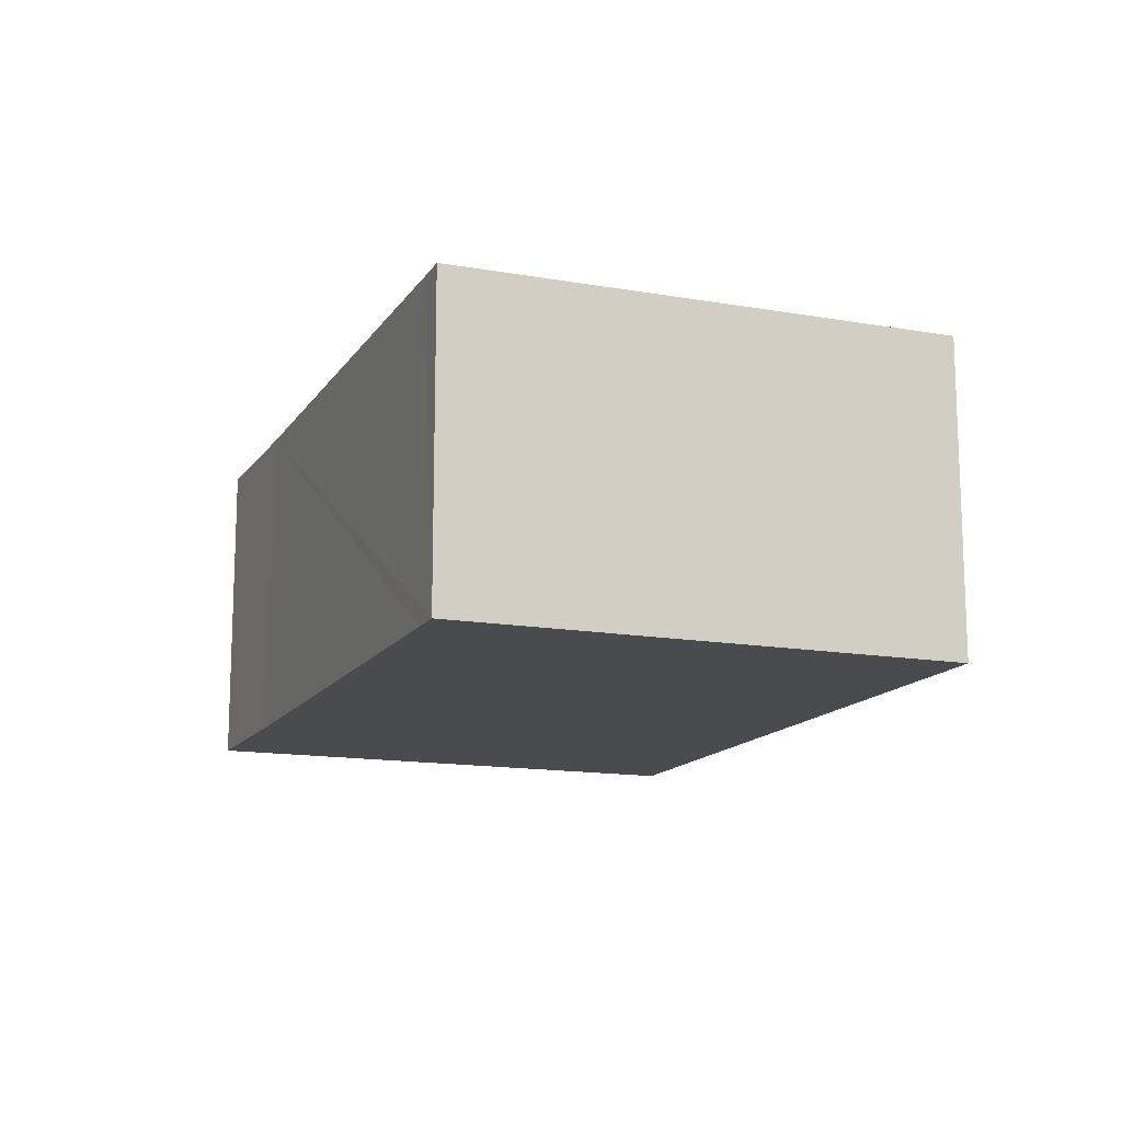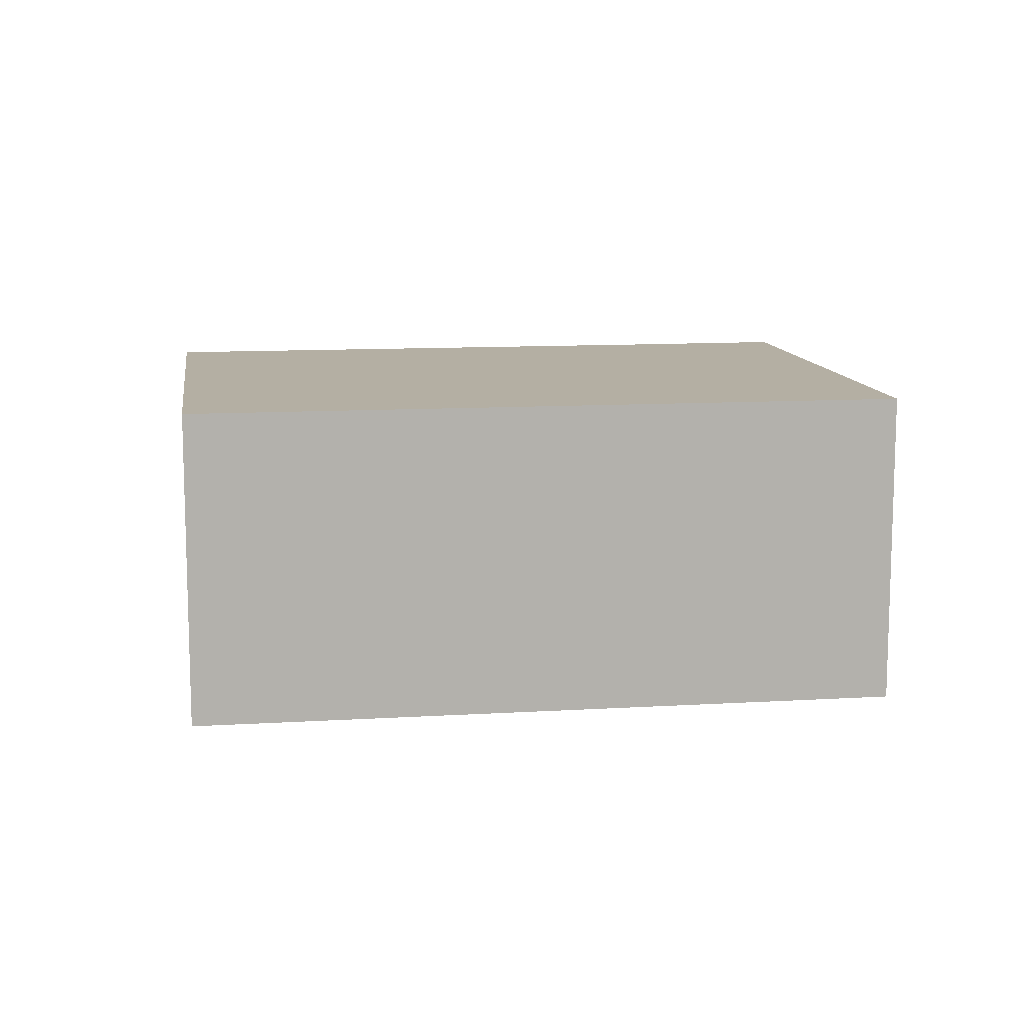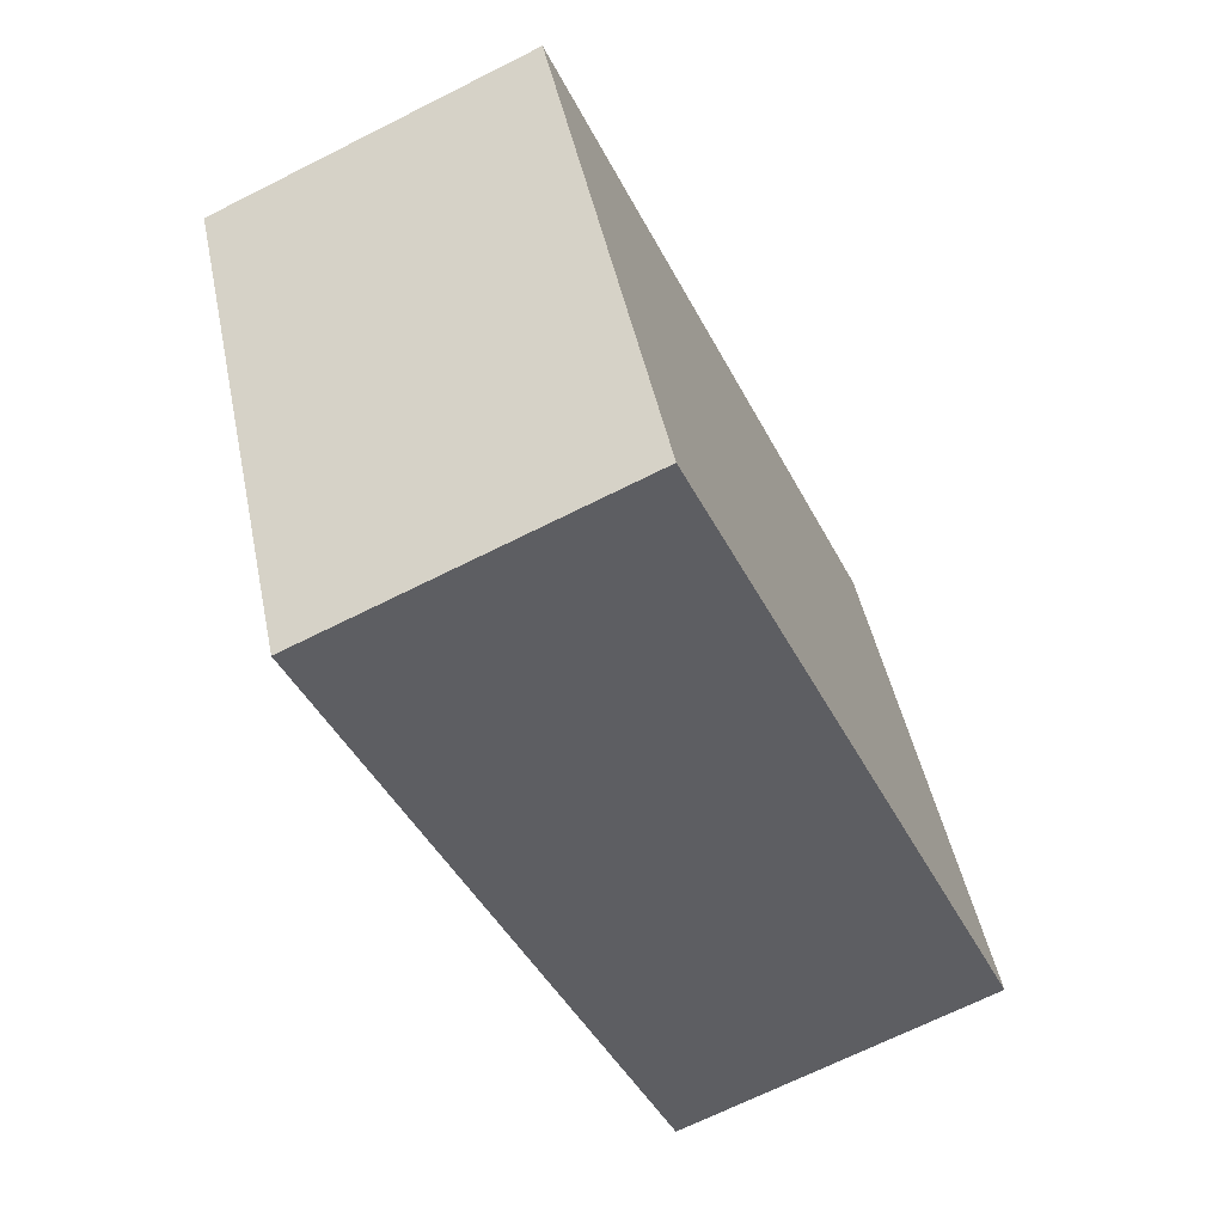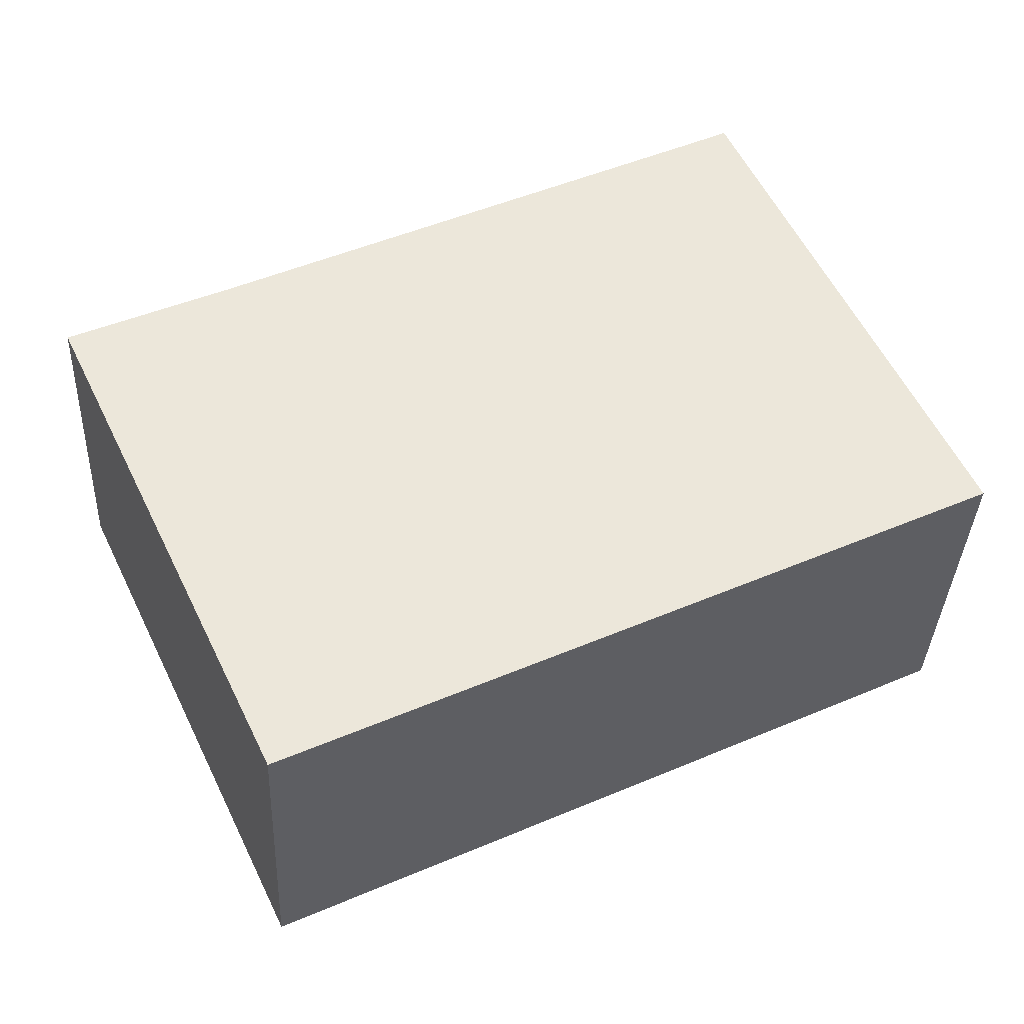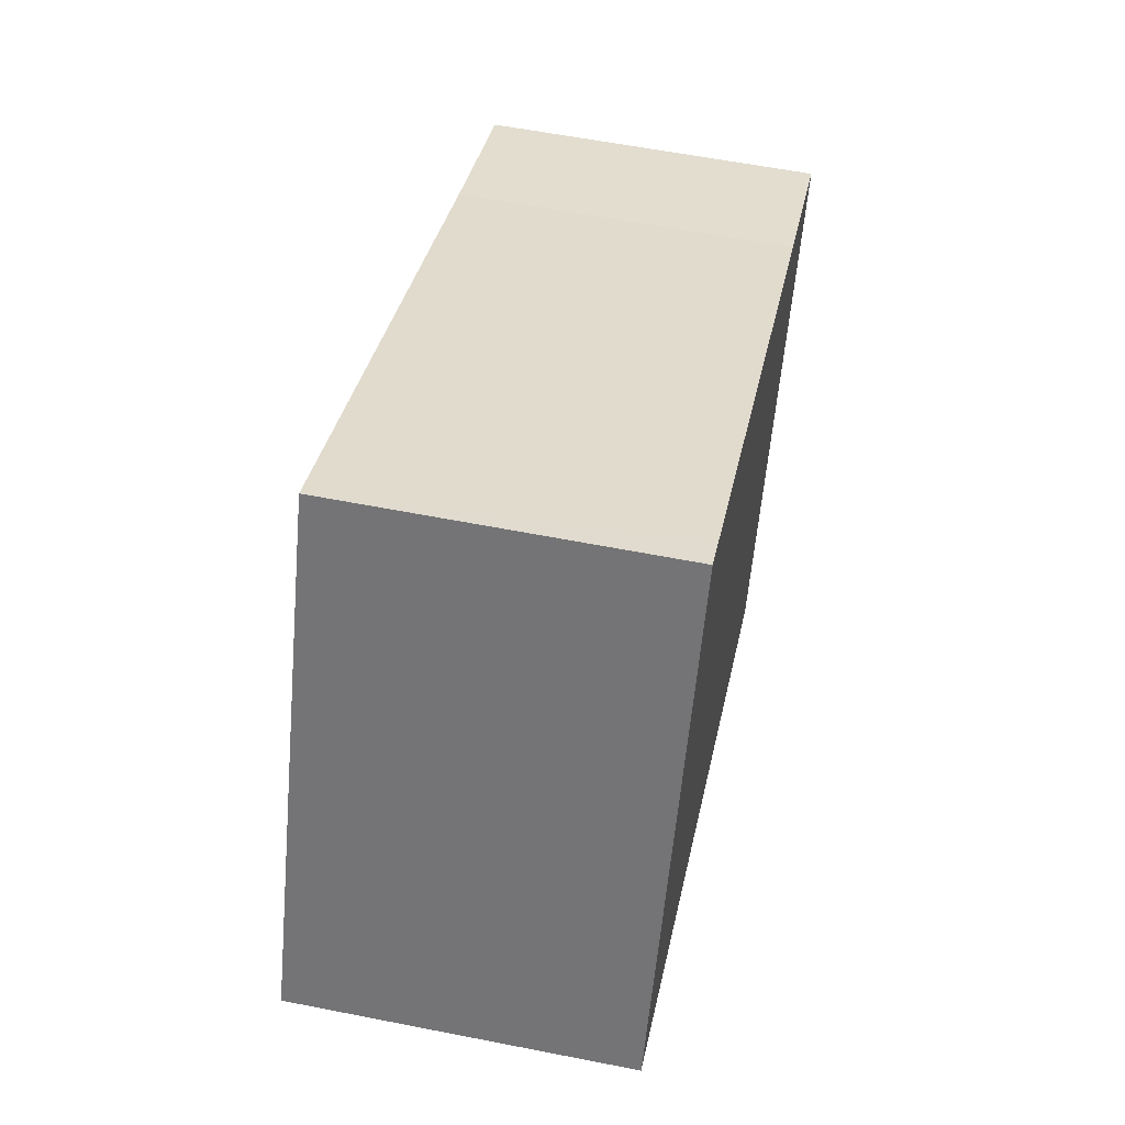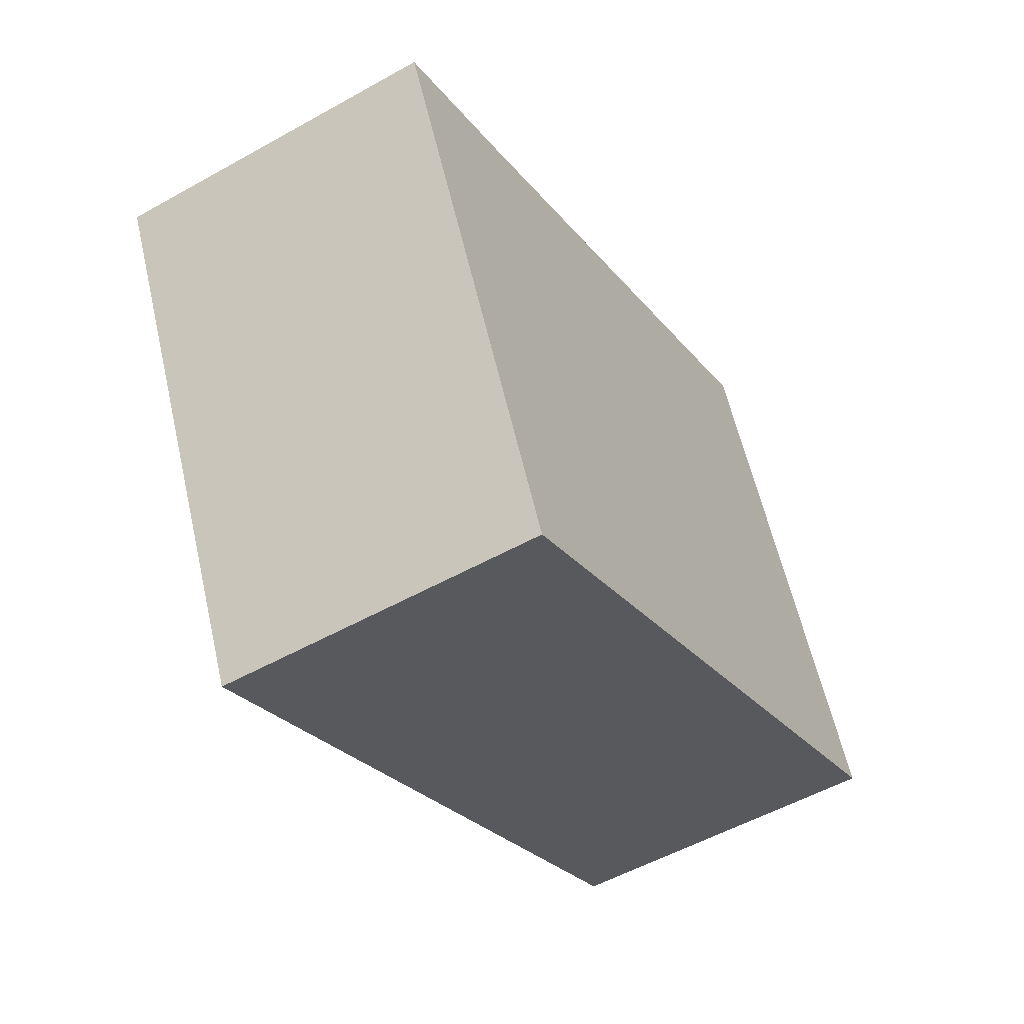
<metadata>
{"format":"obj","ext":"obj","renderer":"f3d","projection":"perspective","resolution":1024,"background":"white","views":[{"elev":-14.2,"azim":43.4,"up":"+Y"},{"elev":11.2,"azim":146.3,"up":"+Y"},{"elev":-68.2,"azim":-63.2,"up":"+Z"},{"elev":-35.7,"azim":-2.5,"up":"+Z"},{"elev":57.9,"azim":101.6,"up":"+Z"},{"elev":-53.2,"azim":-59.0,"up":"+Z"}]}
</metadata>
<code>
v  0.246 3.847 -0.517
v  1.824 3.847 0.822
v  7.6 3.847 3.539
v  0 3.847 2.356e-16
v  2.9 3.847 -5.593
v  7.972 3.847 3.718
v  10.66 3.847 -1.935
v  2.702 3.847 -5.686
v  2.642 3.847 -5.56
v  7.972 -2.277e-16 3.718
v  7.6 -2.167e-16 3.539
v  1.824 -5.033e-17 0.822
v  0 0 0
v  10.66 1.185e-16 -1.935
v  2.9 3.425e-16 -5.593
v  2.702 3.482e-16 -5.686
v  2.642 3.405e-16 -5.56
v  0.246 3.166e-17 -0.517
g defaultobject
f 1 2 3
f 2 1 4
f 5 6 7
f 6 5 8
f 6 8 9
f 6 9 1
f 6 1 3
f 3 10 6
f 10 3 2
f 10 2 11
f 11 2 12
f 13 2 4
f 2 13 12
f 10 7 6
f 7 10 14
f 14 5 7
f 5 14 15
f 5 15 8
f 8 15 16
f 16 9 8
f 9 16 1
f 1 16 17
f 1 17 18
f 1 18 4
f 4 18 13
f 15 17 16
f 17 15 18
f 18 15 14
f 18 14 13
f 13 14 12
f 12 14 11
f 11 14 10

</code>
